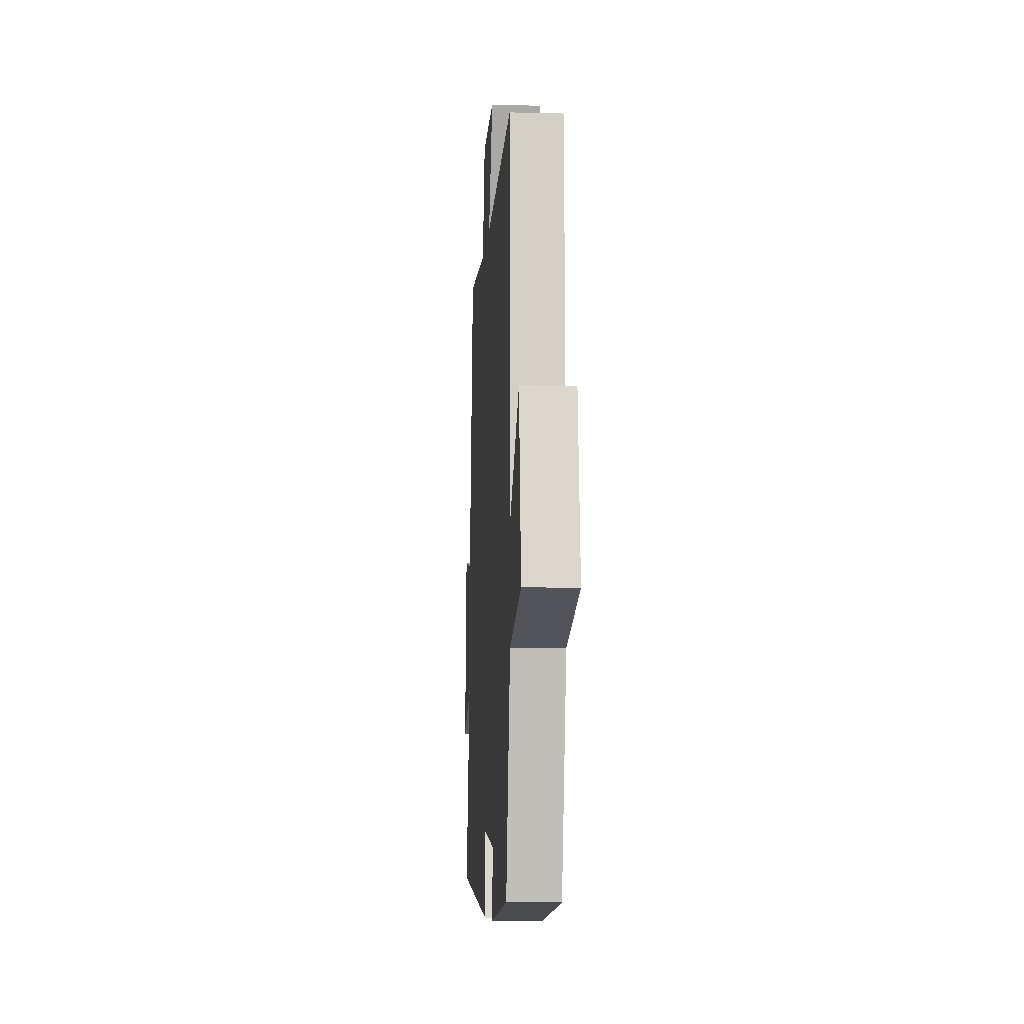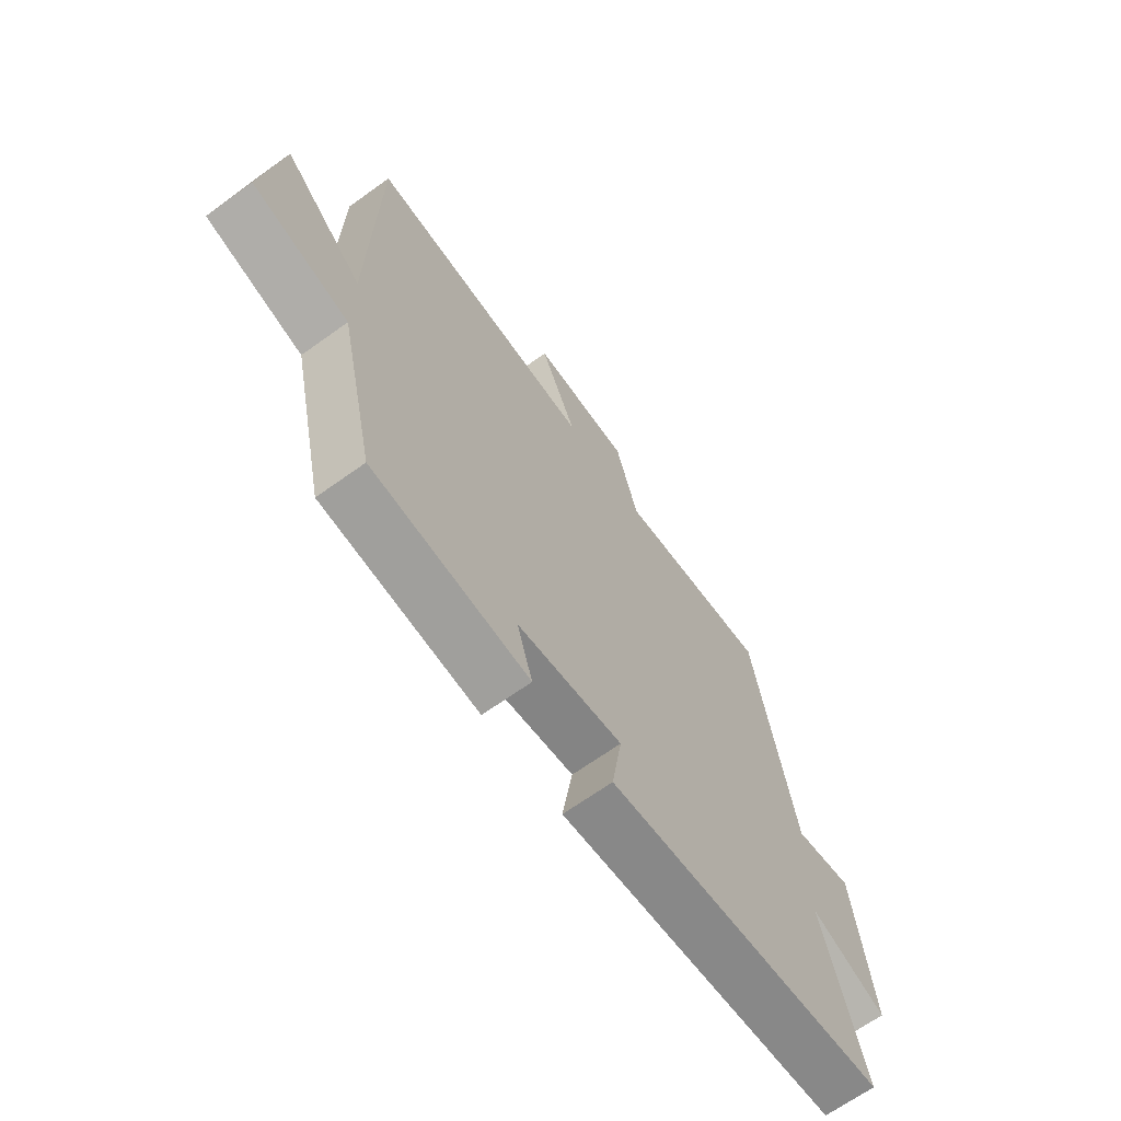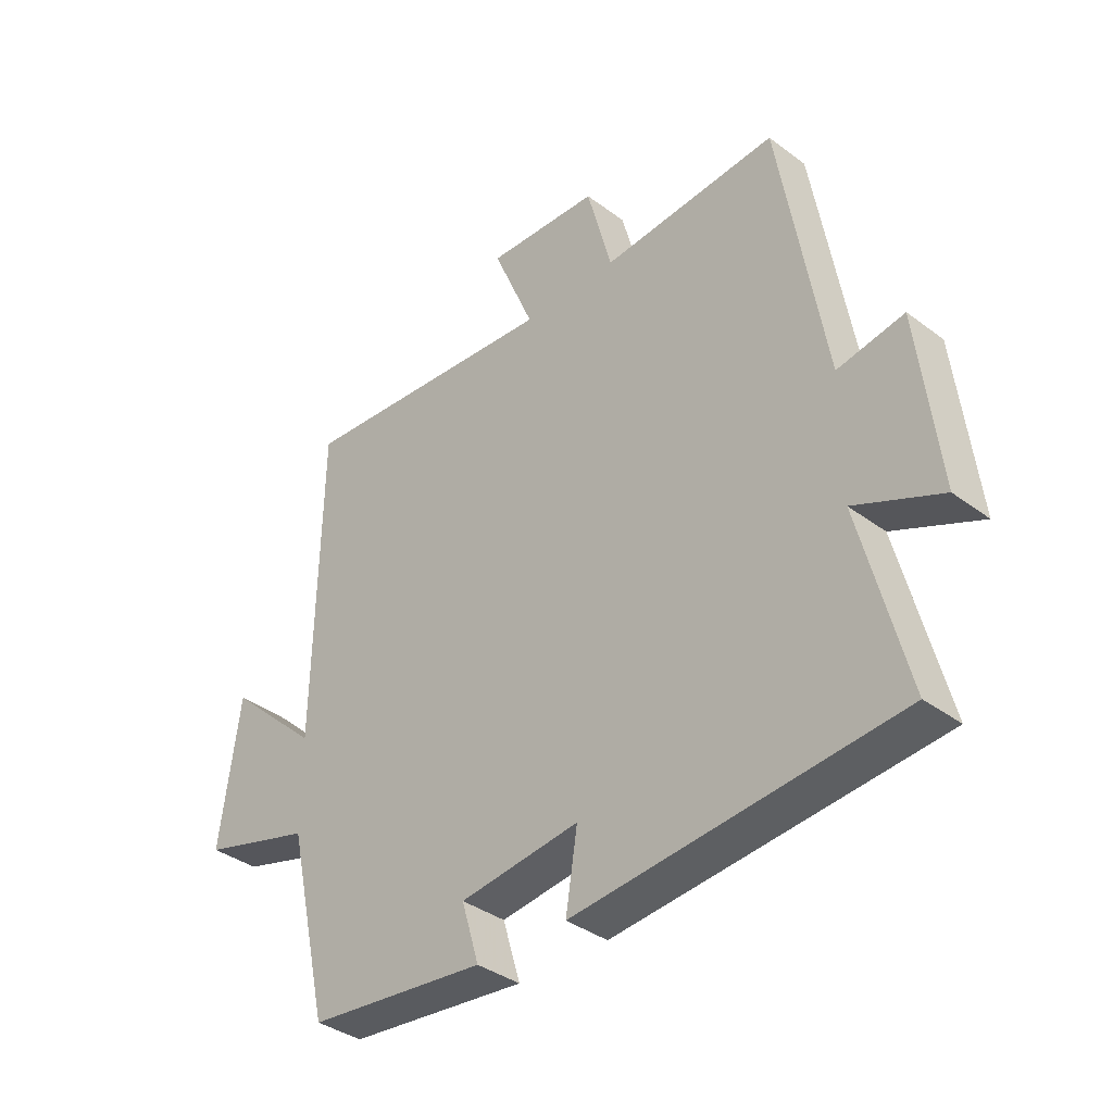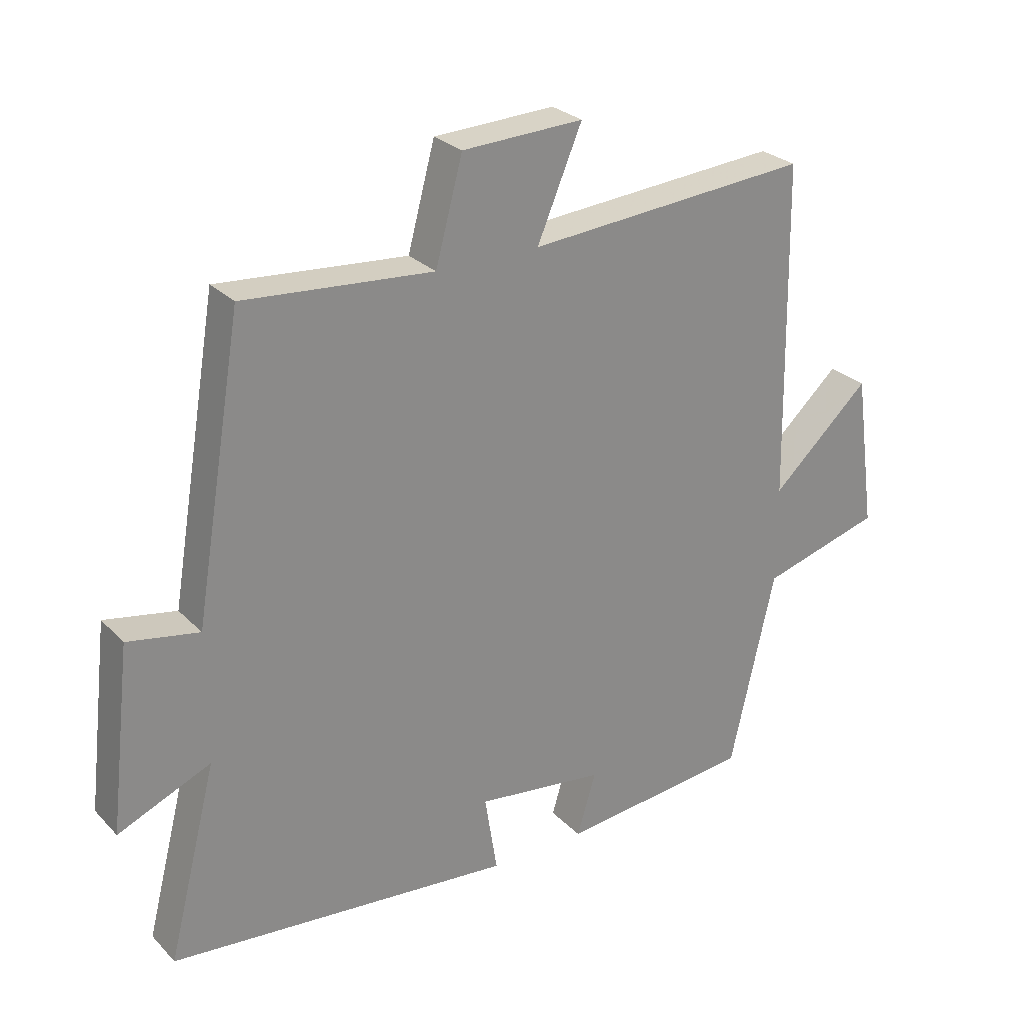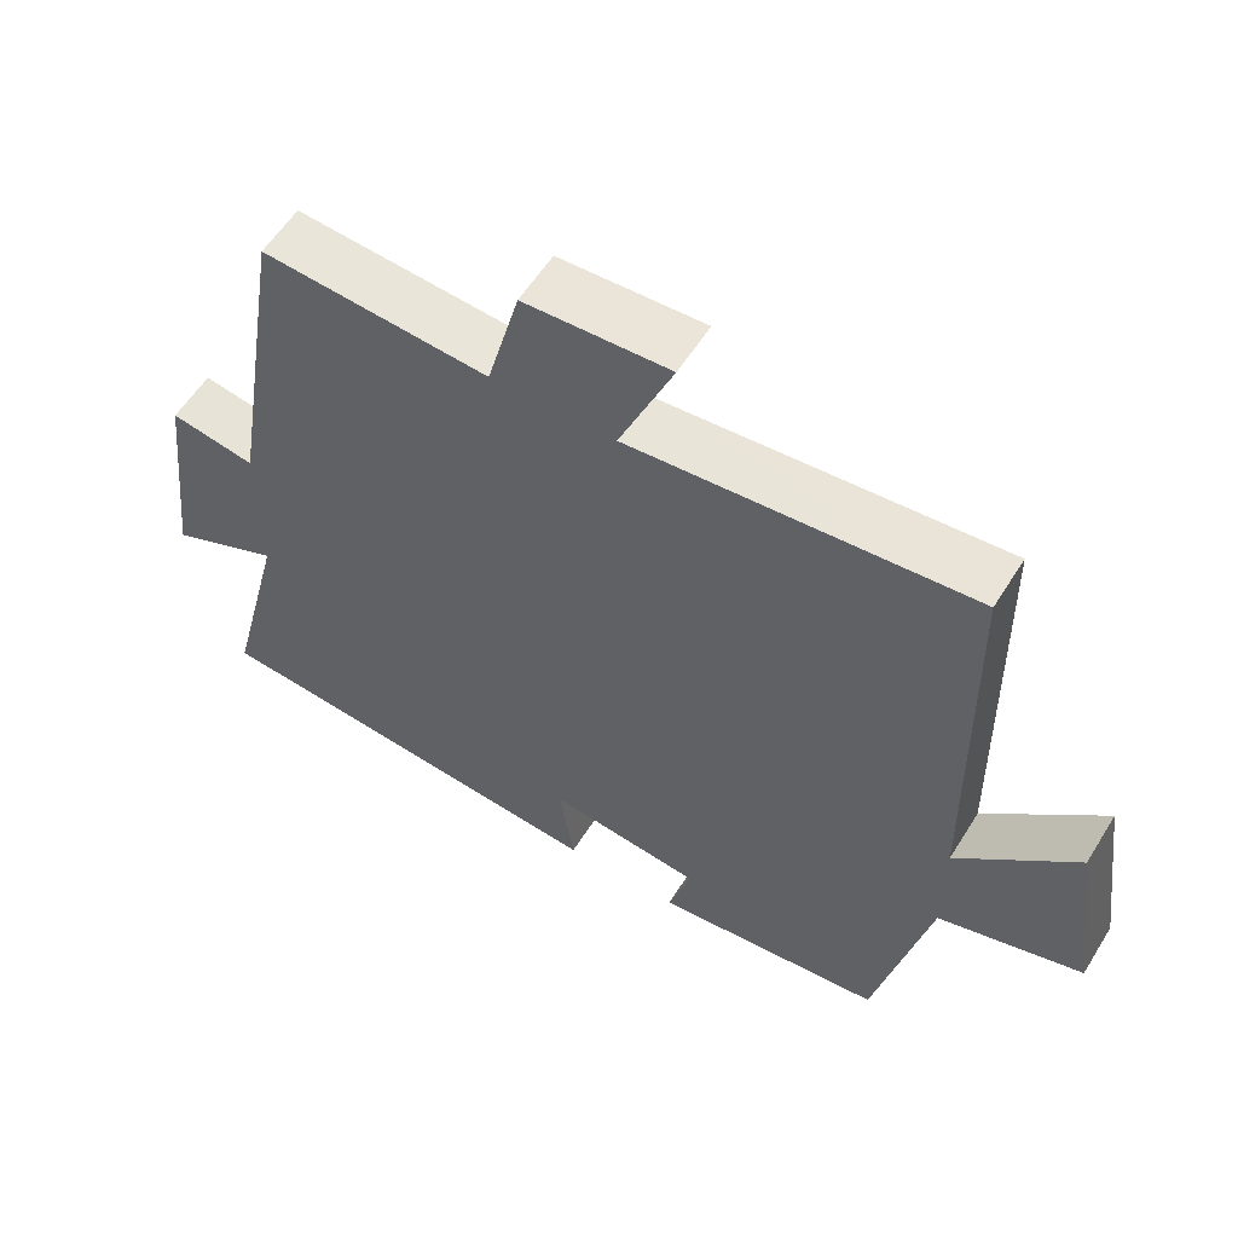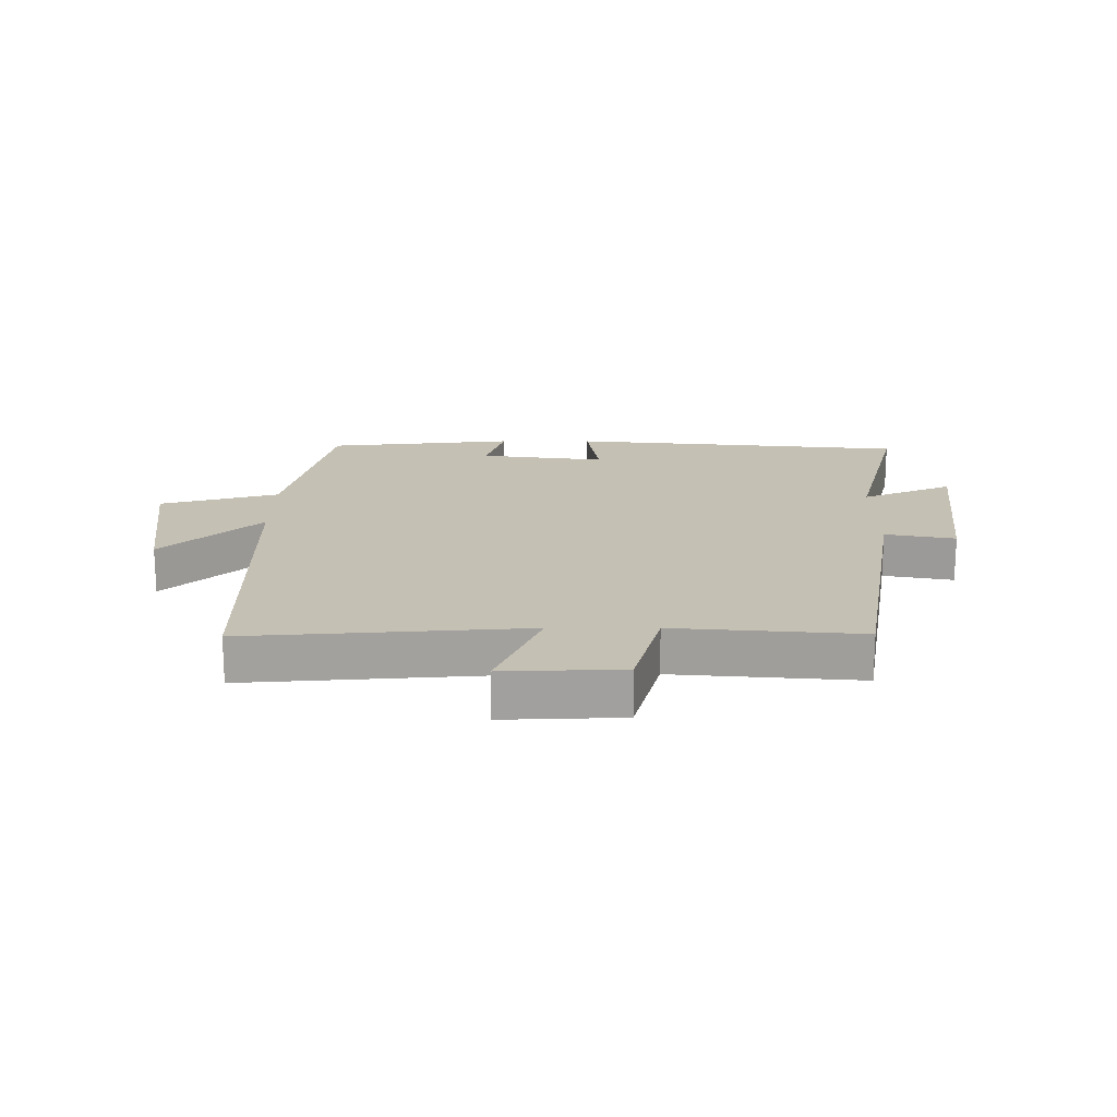
<metadata>
{"format":"obj","ext":"obj","renderer":"f3d","projection":"perspective","resolution":1024,"background":"white","views":[{"elev":-8.2,"azim":-93.9,"up":"+Z"},{"elev":-66.9,"azim":-54.2,"up":"+Z"},{"elev":-36.8,"azim":46.0,"up":"+Z"},{"elev":27.0,"azim":146.3,"up":"+Z"},{"elev":57.3,"azim":-148.4,"up":"+Z"},{"elev":18.4,"azim":0.1,"up":"+Y"}]}
</metadata>
<code>
v 0.423 0.07 0.524
v 0.5 0.07 0.066
v 0.613 0.07 0.087
v 0.647 0.07 -0.205
v 0.5 0.07 -0.142
v 0.578 0.07 -0.448
v 0.03 0.07 -0.5
v 0.05 0.07 -0.374
v -0.154 0.07 -0.4
v -0.124 0.07 -0.5
v -0.429 0.07 -0.468
v -0.5 0.07 -0.155
v -0.691 0.07 -0.101
v -0.657 0.07 0.145
v -0.5 0.07 0.001
v -0.491 0.07 0.535
v -0.041 0.07 0.5
v -0.112 0.07 0.668
v 0.08 0.07 0.66
v 0.123 0.07 0.5
v 0.423 0 0.524
v 0.5 0 0.066
v 0.613 0 0.087
v 0.647 0 -0.205
v 0.5 0 -0.142
v 0.578 0 -0.448
v 0.03 0 -0.5
v 0.05 0 -0.374
v -0.154 0 -0.4
v -0.124 0 -0.5
v -0.429 0 -0.468
v -0.5 0 -0.155
v -0.691 0 -0.101
v -0.657 0 0.145
v -0.5 0 0.001
v -0.491 0 0.535
v -0.041 0 0.5
v -0.112 0 0.668
v 0.08 0 0.66
v 0.123 0 0.5
f 17 18 19 20
f 15 16 17
f 15 17 20
f 12 13 14 15
f 11 12 15
f 10 11 15
f 9 10 15
f 20 1 2
f 15 20 2
f 9 15 2
f 8 9 2
f 5 6 7 8
f 2 3 4 5
f 2 5 8
f 40 39 38 37
f 37 36 35
f 40 37 35
f 35 34 33 32
f 35 32 31
f 35 31 30
f 35 30 29
f 22 21 40
f 22 40 35
f 22 35 29
f 22 29 28
f 28 27 26 25
f 25 24 23 22
f 28 25 22
f 1 21 22 2
f 2 22 23 3
f 3 23 24 4
f 4 24 25 5
f 5 25 26 6
f 6 26 27 7
f 7 27 28 8
f 8 28 29 9
f 9 29 30 10
f 10 30 31 11
f 11 31 32 12
f 12 32 33 13
f 13 33 34 14
f 14 34 35 15
f 15 35 36 16
f 16 36 37 17
f 17 37 38 18
f 18 38 39 19
f 19 39 40 20
f 20 40 21 1

</code>
